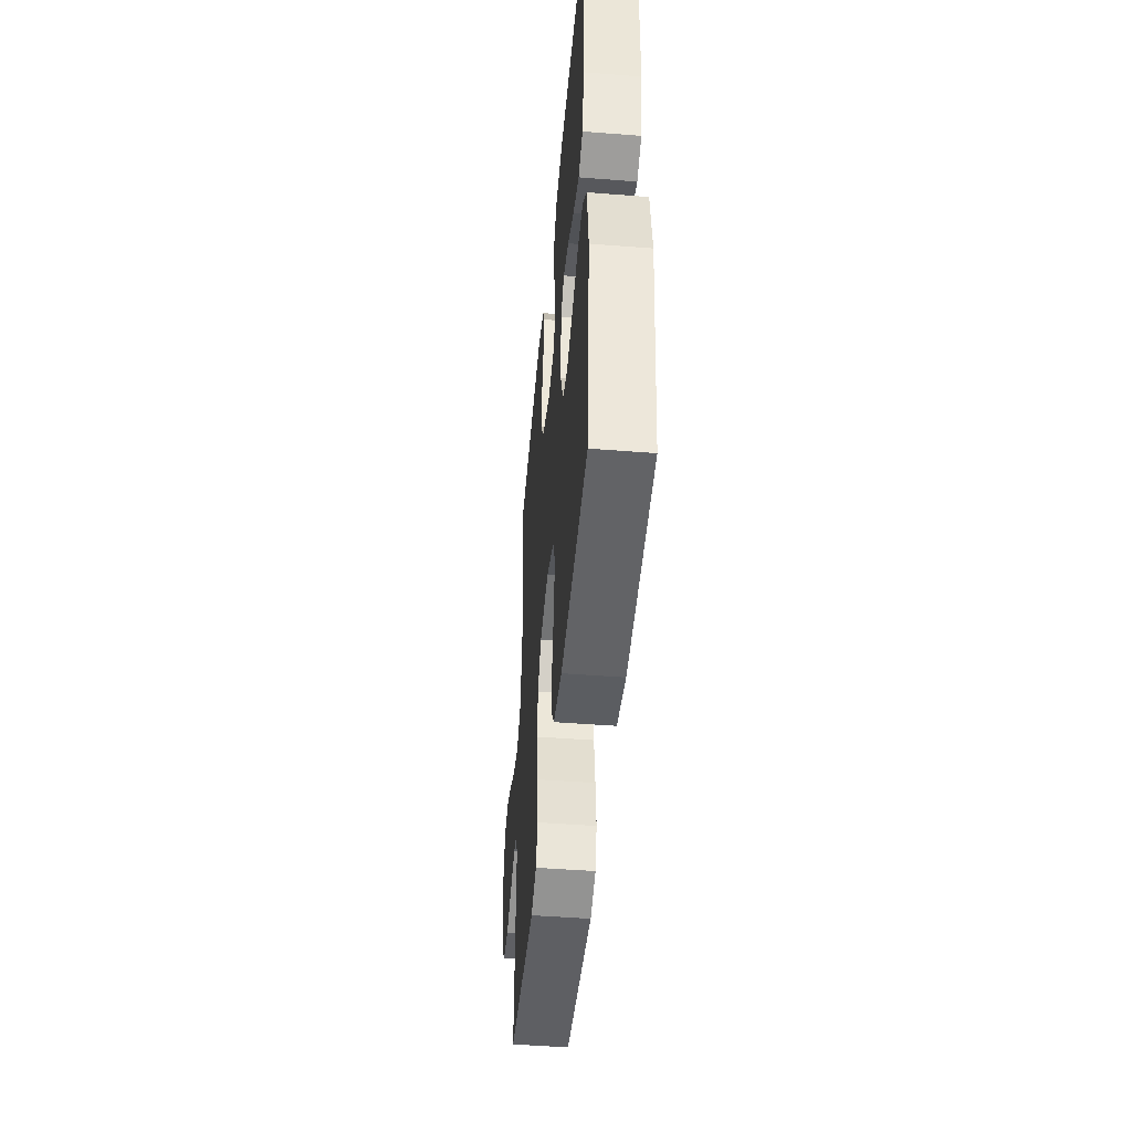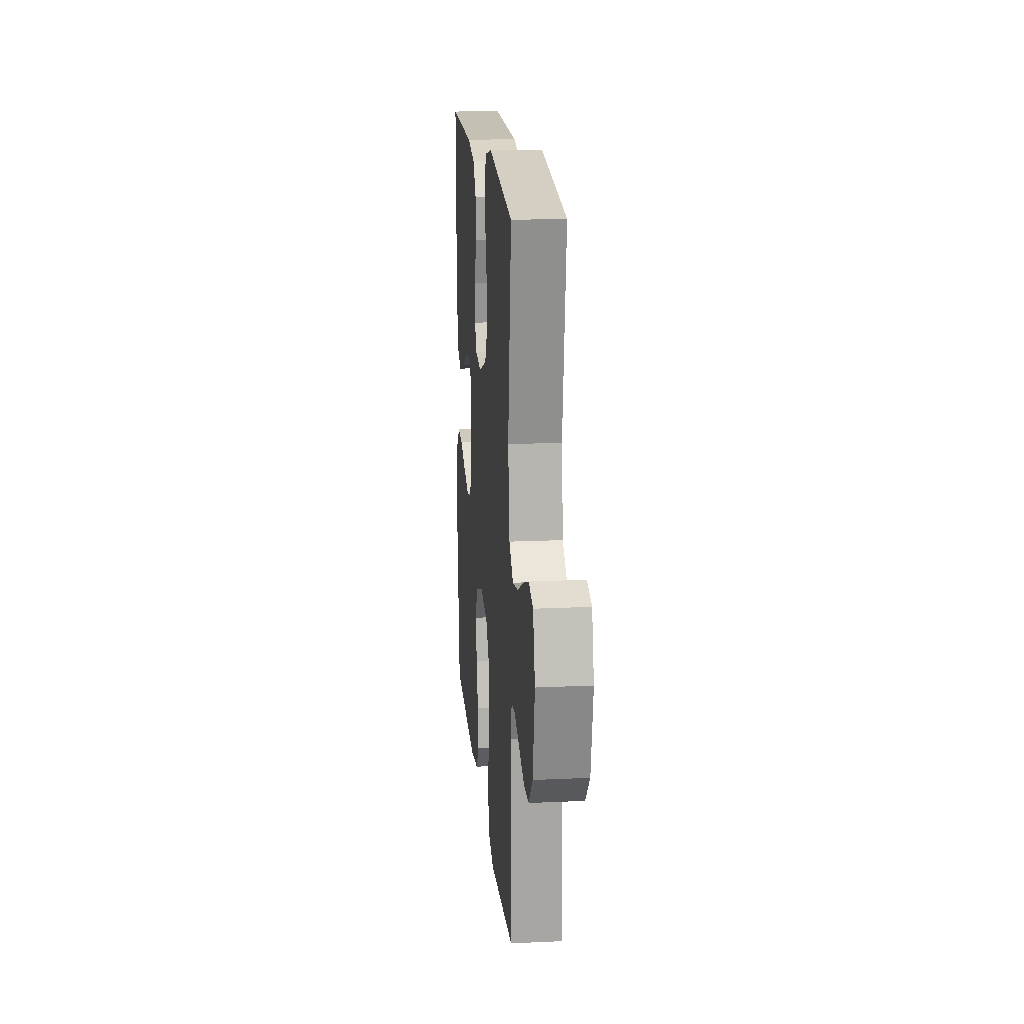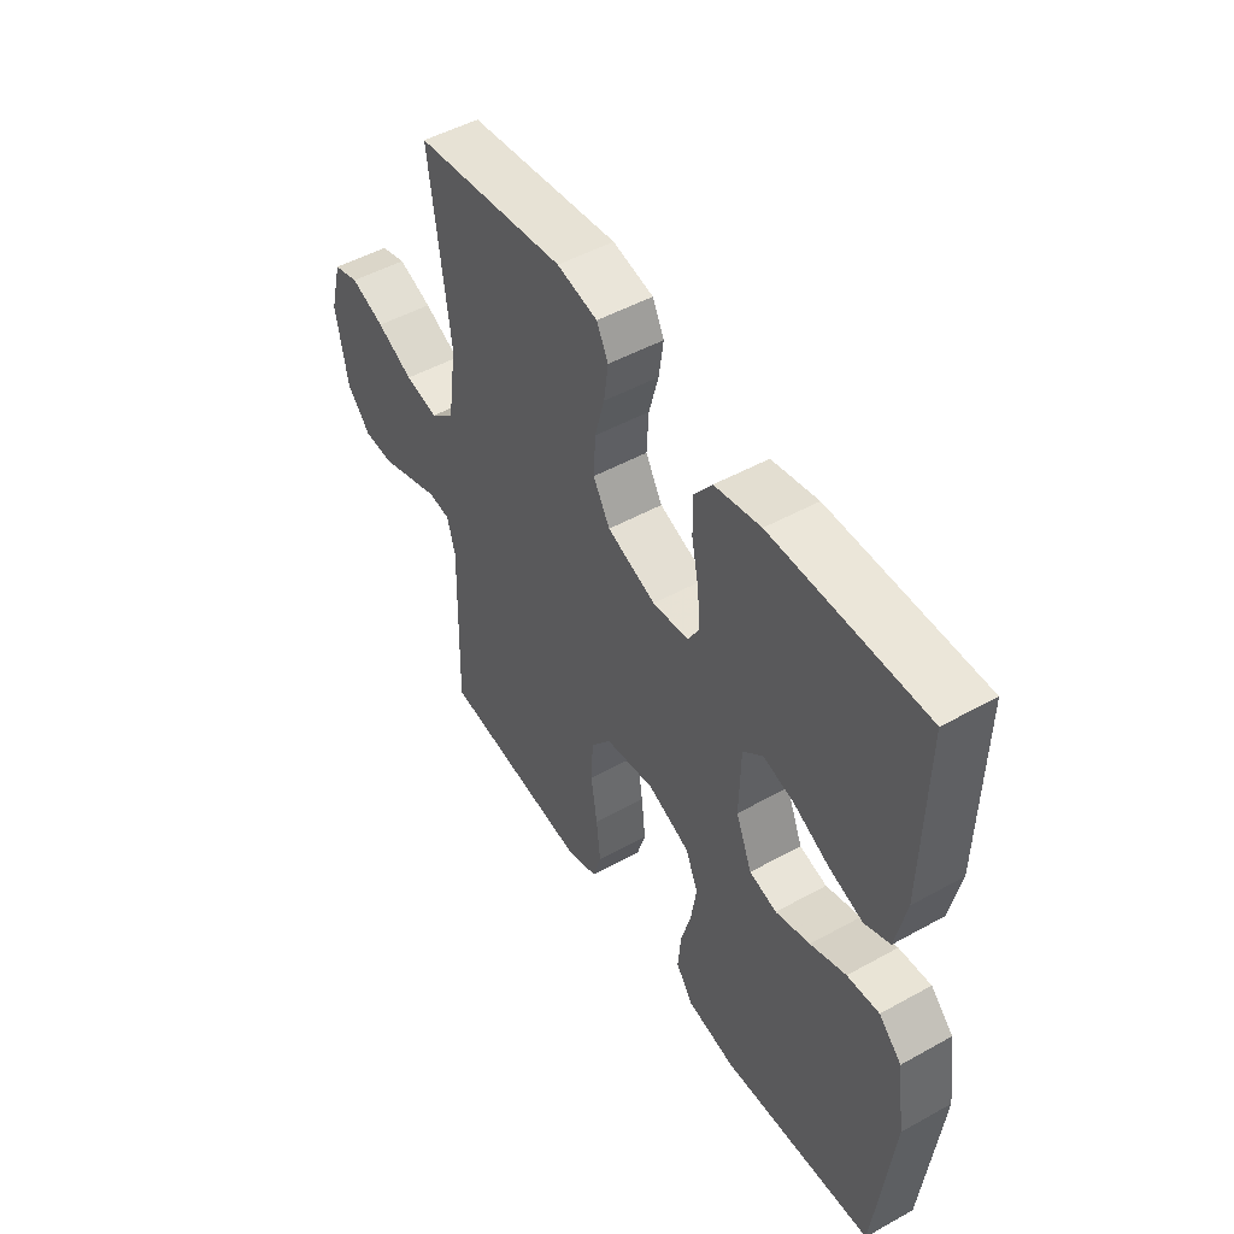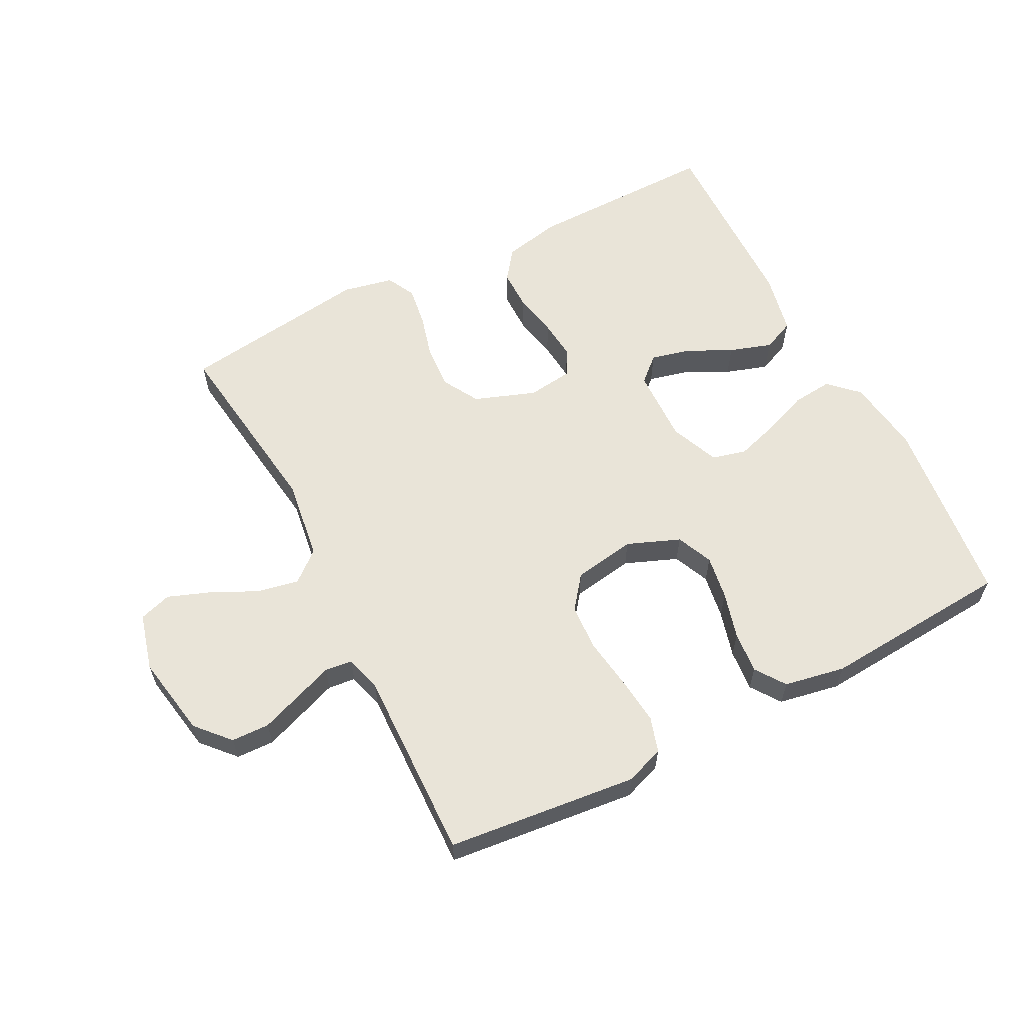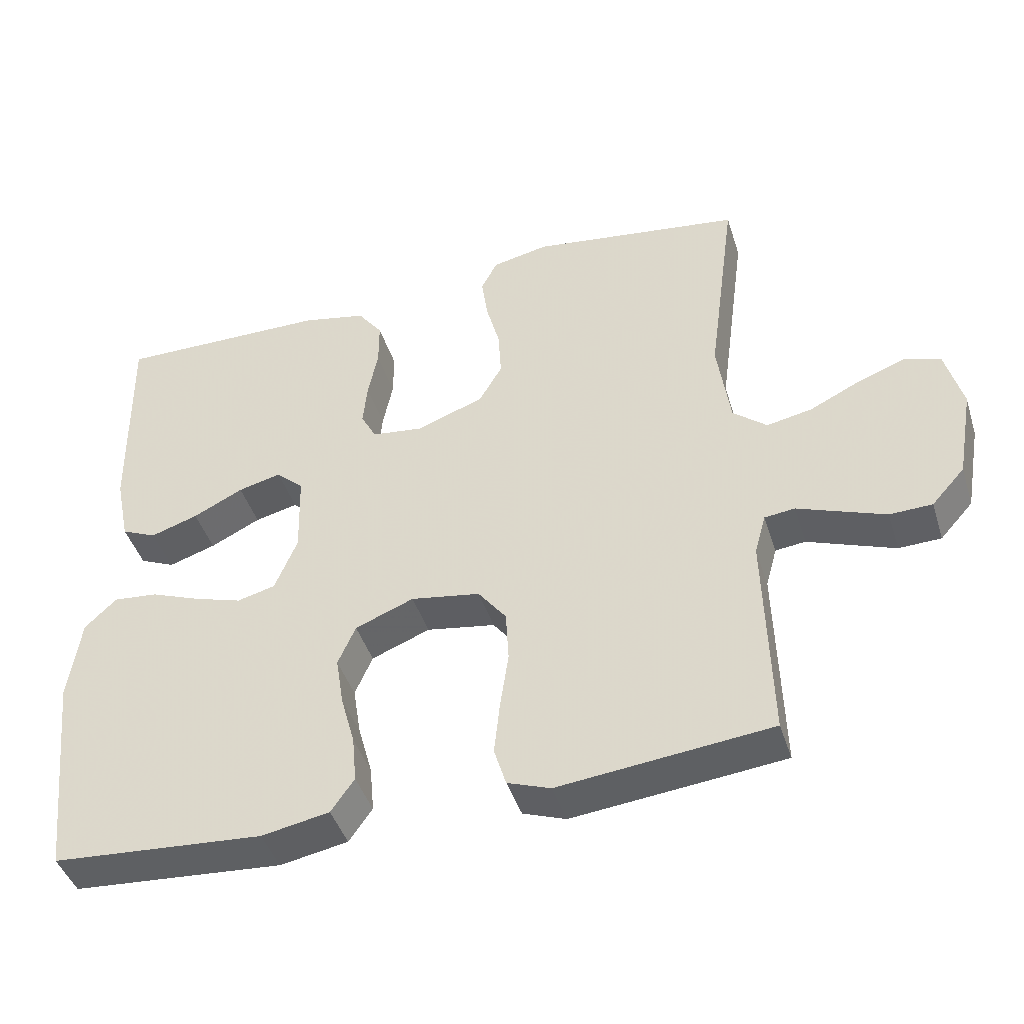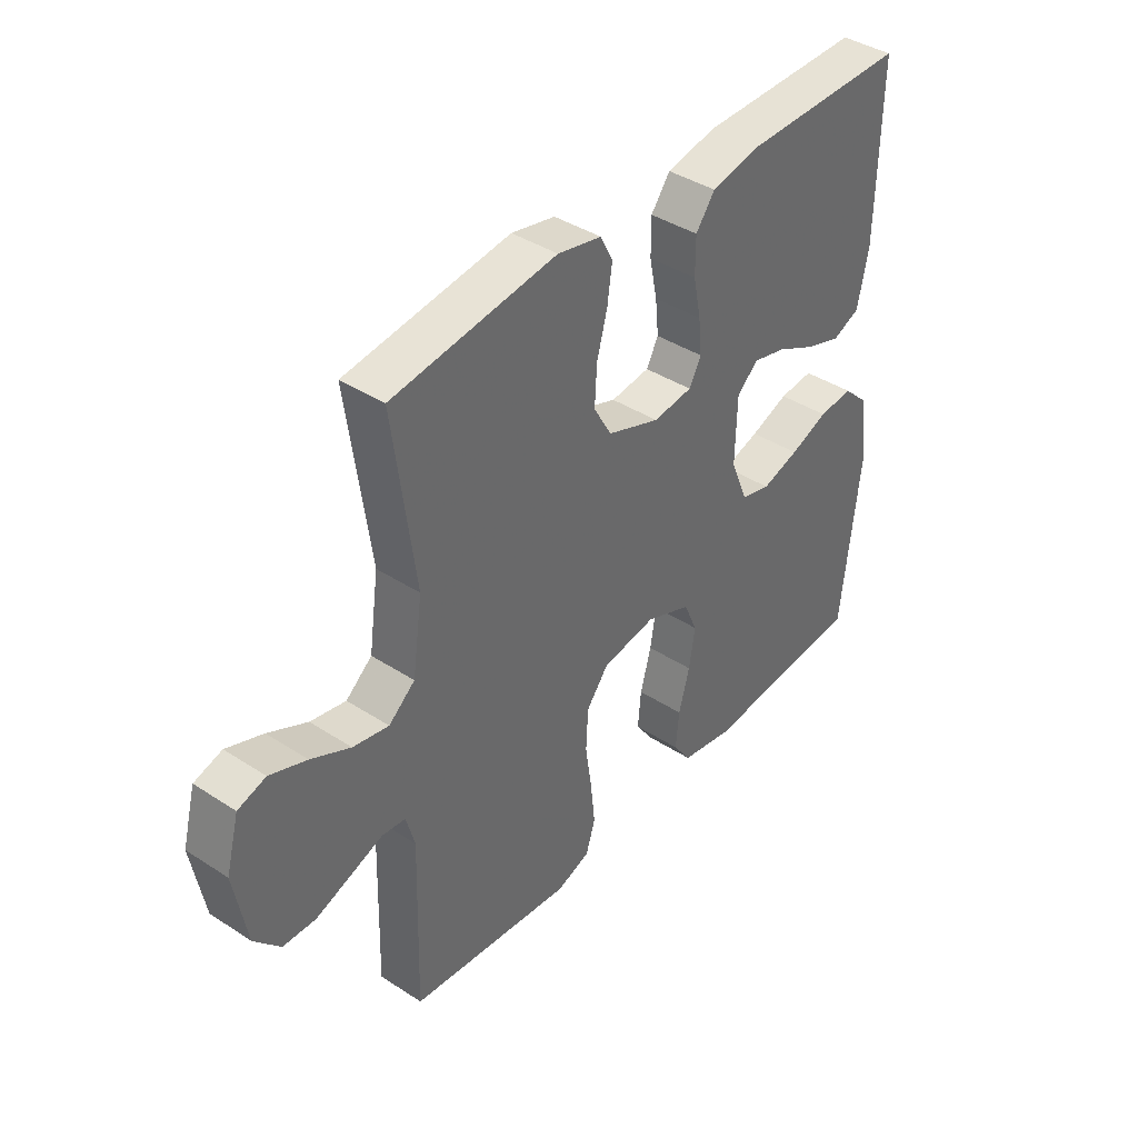
<metadata>
{"format":"obj","ext":"obj","renderer":"f3d","projection":"perspective","resolution":1024,"background":"white","views":[{"elev":-46.7,"azim":-95.1,"up":"+Z"},{"elev":17.6,"azim":84.7,"up":"+Z"},{"elev":49.4,"azim":-121.5,"up":"+Z"},{"elev":60.5,"azim":152.7,"up":"+Y"},{"elev":-43.5,"azim":17.2,"up":"+Z"},{"elev":40.2,"azim":128.7,"up":"+Z"}]}
</metadata>
<code>
v -0.5 0.07 0.5
v -0.2 0.07 0.497
v -0.109 0.07 0.478
v -0.074 0.07 0.431
v -0.074 0.07 0.366
v -0.088 0.07 0.297
v -0.094 0.07 0.235
v -0.072 0.07 0.194
v 0 0.07 0.185
v 0.096 0.07 0.22
v 0.129 0.07 0.277
v 0.125 0.07 0.346
v 0.106 0.07 0.416
v 0.097 0.07 0.479
v 0.12 0.07 0.524
v 0.2 0.07 0.541
v 0.5 0.07 0.5
v 0.46 0.07 0.2
v 0.478 0.07 0.073
v 0.526 0.07 0.033
v 0.591 0.07 0.046
v 0.663 0.07 0.081
v 0.73 0.07 0.106
v 0.781 0.07 0.09
v 0.805 0.07 0
v 0.782 0.07 -0.129
v 0.735 0.07 -0.181
v 0.675 0.07 -0.183
v 0.61 0.07 -0.159
v 0.551 0.07 -0.137
v 0.508 0.07 -0.142
v 0.492 0.07 -0.2
v 0.5 0.07 -0.5
v 0.2 0.07 -0.532
v 0.139 0.07 -0.51
v 0.122 0.07 -0.455
v 0.13 0.07 -0.38
v 0.142 0.07 -0.299
v 0.138 0.07 -0.226
v 0.098 0.07 -0.174
v 0 0.07 -0.158
v -0.083 0.07 -0.191
v -0.108 0.07 -0.248
v -0.097 0.07 -0.318
v -0.077 0.07 -0.391
v -0.071 0.07 -0.457
v -0.104 0.07 -0.504
v -0.2 0.07 -0.522
v -0.5 0.07 -0.5
v -0.533 0.07 -0.2
v -0.516 0.07 -0.08
v -0.471 0.07 -0.037
v -0.408 0.07 -0.043
v -0.338 0.07 -0.07
v -0.27 0.07 -0.091
v -0.216 0.07 -0.077
v -0.184 0.07 0
v -0.187 0.07 0.118
v -0.226 0.07 0.153
v -0.287 0.07 0.138
v -0.358 0.07 0.103
v -0.425 0.07 0.081
v -0.475 0.07 0.103
v -0.495 0.07 0.2
v -0.5 0 0.5
v -0.2 0 0.497
v -0.109 0 0.478
v -0.074 0 0.431
v -0.074 0 0.366
v -0.088 0 0.297
v -0.094 0 0.235
v -0.072 0 0.194
v 0 0 0.185
v 0.096 0 0.22
v 0.129 0 0.277
v 0.125 0 0.346
v 0.106 0 0.416
v 0.097 0 0.479
v 0.12 0 0.524
v 0.2 0 0.541
v 0.5 0 0.5
v 0.46 0 0.2
v 0.478 0 0.073
v 0.526 0 0.033
v 0.591 0 0.046
v 0.663 0 0.081
v 0.73 0 0.106
v 0.781 0 0.09
v 0.805 0 0
v 0.782 0 -0.129
v 0.735 0 -0.181
v 0.675 0 -0.183
v 0.61 0 -0.159
v 0.551 0 -0.137
v 0.508 0 -0.142
v 0.492 0 -0.2
v 0.5 0 -0.5
v 0.2 0 -0.532
v 0.139 0 -0.51
v 0.122 0 -0.455
v 0.13 0 -0.38
v 0.142 0 -0.299
v 0.138 0 -0.226
v 0.098 0 -0.174
v 0 0 -0.158
v -0.083 0 -0.191
v -0.108 0 -0.248
v -0.097 0 -0.318
v -0.077 0 -0.391
v -0.071 0 -0.457
v -0.104 0 -0.504
v -0.2 0 -0.522
v -0.5 0 -0.5
v -0.533 0 -0.2
v -0.516 0 -0.08
v -0.471 0 -0.037
v -0.408 0 -0.043
v -0.338 0 -0.07
v -0.27 0 -0.091
v -0.216 0 -0.077
v -0.184 0 0
v -0.187 0 0.118
v -0.226 0 0.153
v -0.287 0 0.138
v -0.358 0 0.103
v -0.425 0 0.081
v -0.475 0 0.103
v -0.495 0 0.2
f 4 5 6
f 3 4 6
f 2 3 6
f 1 2 6
f 64 1 6
f 63 64 6
f 62 63 6
f 61 62 6
f 60 61 6
f 59 60 6 7
f 58 59 7 8
f 57 58 8 9
f 56 57 9 10
f 52 53 54
f 51 52 54
f 50 51 54
f 49 50 54
f 48 49 54
f 47 48 54
f 46 47 54
f 45 46 54
f 44 45 54
f 43 44 54 55
f 42 43 55 56
f 36 37 38
f 35 36 38
f 34 35 38
f 33 34 38
f 32 33 38
f 31 32 38 39
f 28 29 30
f 27 28 30
f 26 27 30
f 25 26 30
f 24 25 30
f 23 24 30
f 22 23 30
f 21 22 30
f 20 21 30 31
f 31 39 40
f 20 31 40
f 19 20 40
f 16 17 18
f 15 16 18
f 14 15 18
f 13 14 18
f 12 13 18
f 11 12 18 19
f 41 42 56 10
f 19 40 41
f 11 19 41
f 10 11 41
f 70 69 68
f 70 68 67
f 70 67 66
f 70 66 65
f 70 65 128
f 70 128 127
f 70 127 126
f 70 126 125
f 70 125 124
f 71 70 124 123
f 72 71 123 122
f 73 72 122 121
f 74 73 121 120
f 118 117 116
f 118 116 115
f 118 115 114
f 118 114 113
f 118 113 112
f 118 112 111
f 118 111 110
f 118 110 109
f 118 109 108
f 119 118 108 107
f 120 119 107 106
f 102 101 100
f 102 100 99
f 102 99 98
f 102 98 97
f 102 97 96
f 103 102 96 95
f 94 93 92
f 94 92 91
f 94 91 90
f 94 90 89
f 94 89 88
f 94 88 87
f 94 87 86
f 94 86 85
f 95 94 85 84
f 104 103 95
f 104 95 84
f 104 84 83
f 82 81 80
f 82 80 79
f 82 79 78
f 82 78 77
f 82 77 76
f 83 82 76 75
f 74 120 106 105
f 105 104 83
f 105 83 75
f 105 75 74
f 1 65 66 2
f 2 66 67 3
f 3 67 68 4
f 4 68 69 5
f 5 69 70 6
f 6 70 71 7
f 7 71 72 8
f 8 72 73 9
f 9 73 74 10
f 10 74 75 11
f 11 75 76 12
f 12 76 77 13
f 13 77 78 14
f 14 78 79 15
f 15 79 80 16
f 16 80 81 17
f 17 81 82 18
f 18 82 83 19
f 19 83 84 20
f 20 84 85 21
f 21 85 86 22
f 22 86 87 23
f 23 87 88 24
f 24 88 89 25
f 25 89 90 26
f 26 90 91 27
f 27 91 92 28
f 28 92 93 29
f 29 93 94 30
f 30 94 95 31
f 31 95 96 32
f 32 96 97 33
f 33 97 98 34
f 34 98 99 35
f 35 99 100 36
f 36 100 101 37
f 37 101 102 38
f 38 102 103 39
f 39 103 104 40
f 40 104 105 41
f 41 105 106 42
f 42 106 107 43
f 43 107 108 44
f 44 108 109 45
f 45 109 110 46
f 46 110 111 47
f 47 111 112 48
f 48 112 113 49
f 49 113 114 50
f 50 114 115 51
f 51 115 116 52
f 52 116 117 53
f 53 117 118 54
f 54 118 119 55
f 55 119 120 56
f 56 120 121 57
f 57 121 122 58
f 58 122 123 59
f 59 123 124 60
f 60 124 125 61
f 61 125 126 62
f 62 126 127 63
f 63 127 128 64
f 64 128 65 1

</code>
